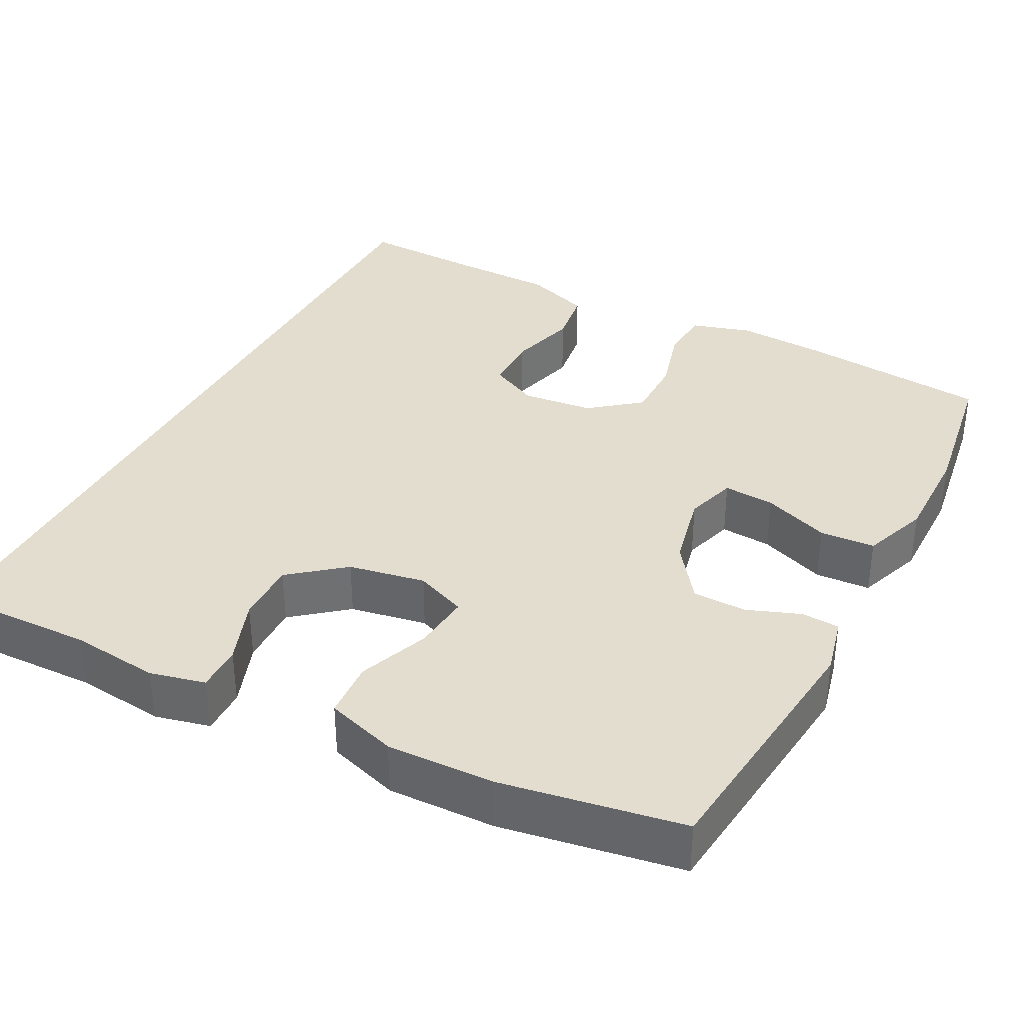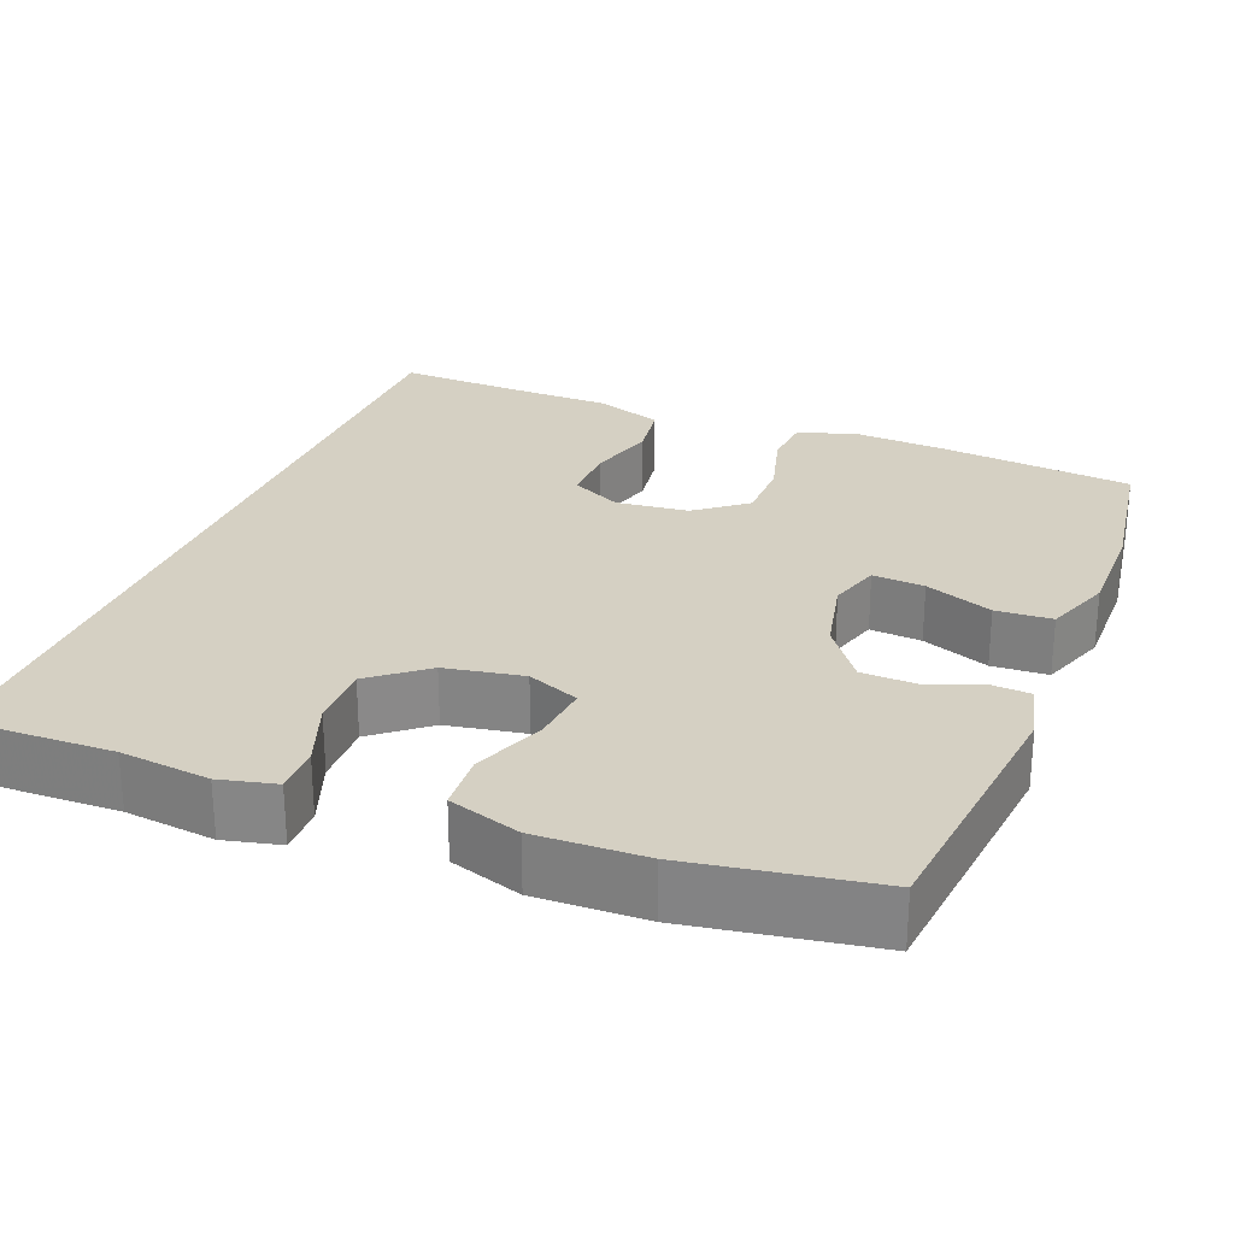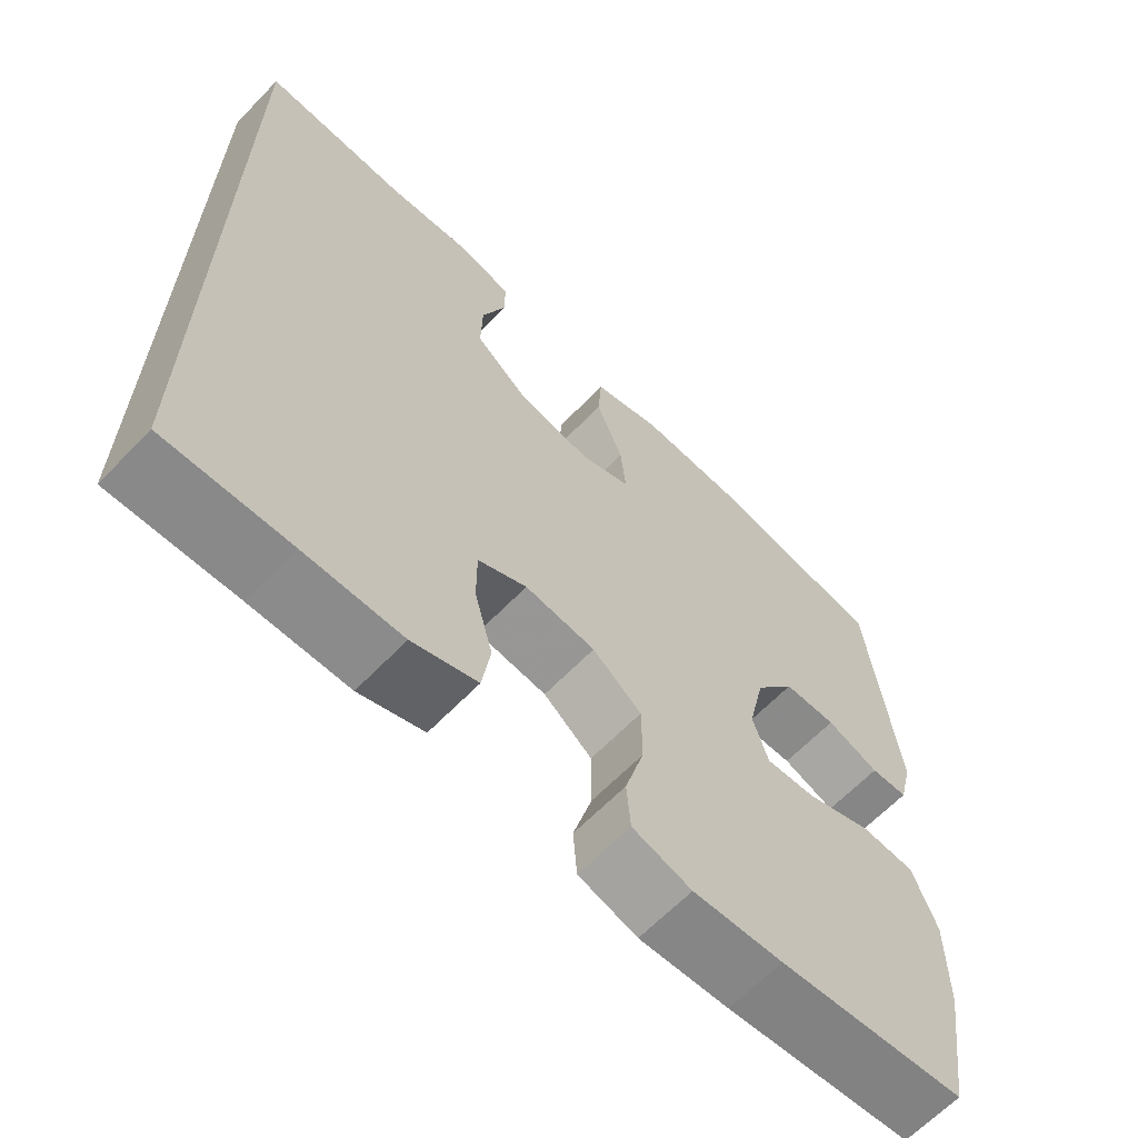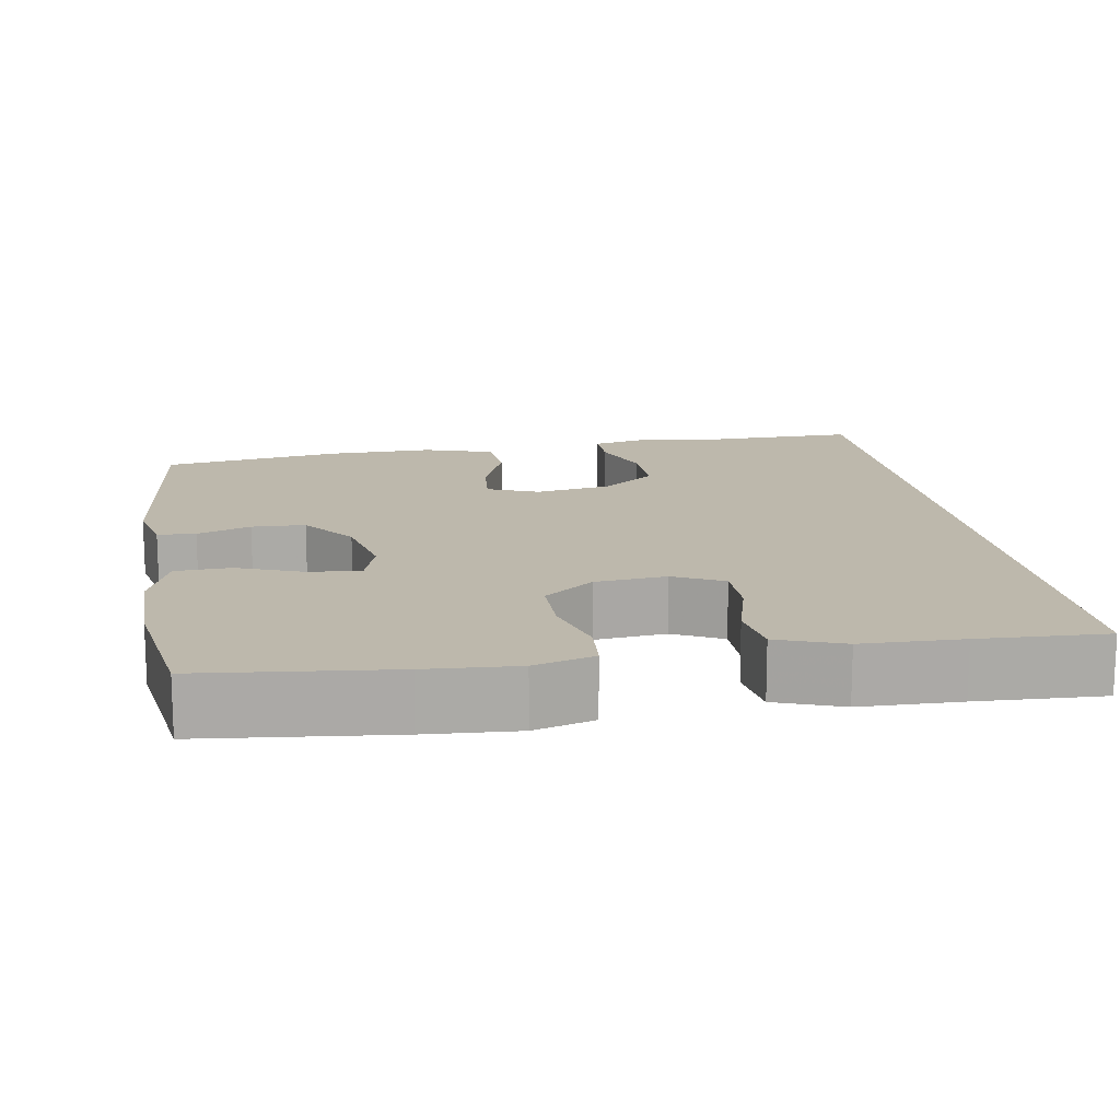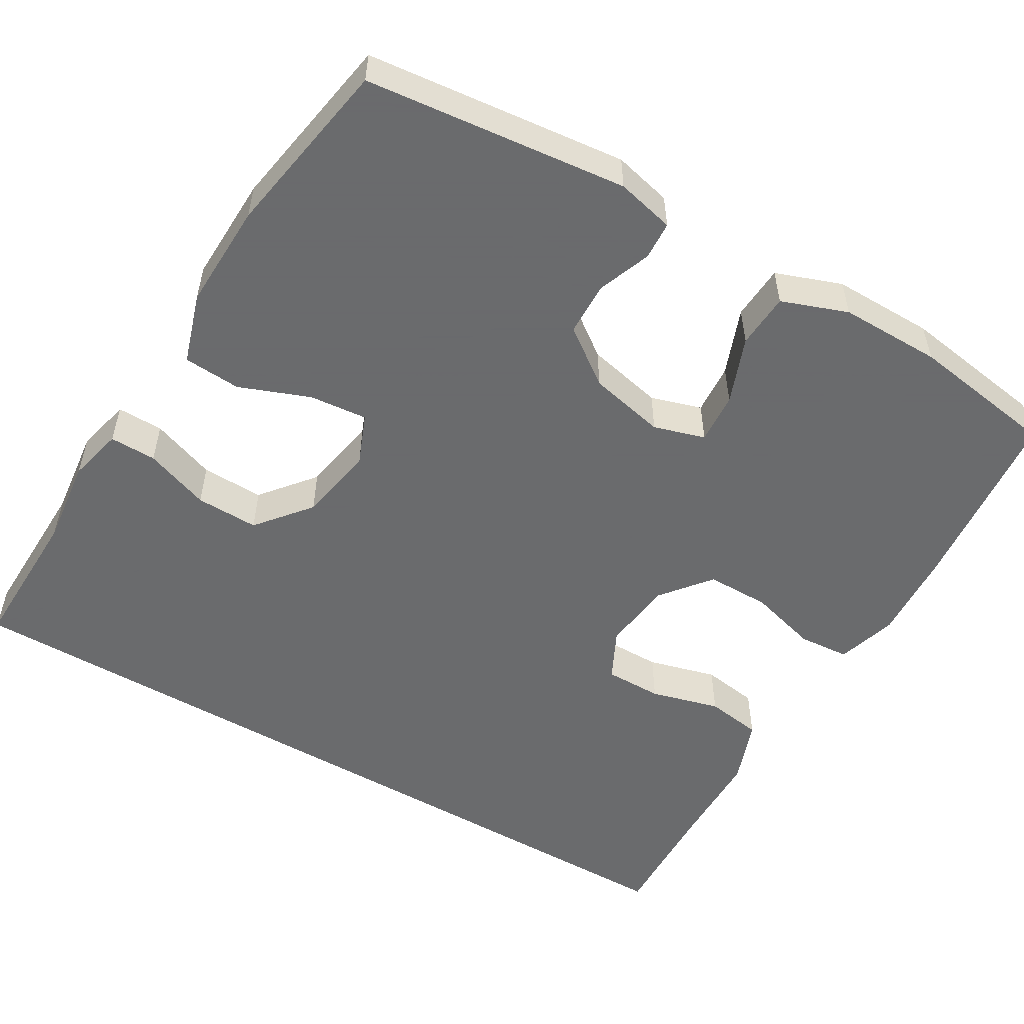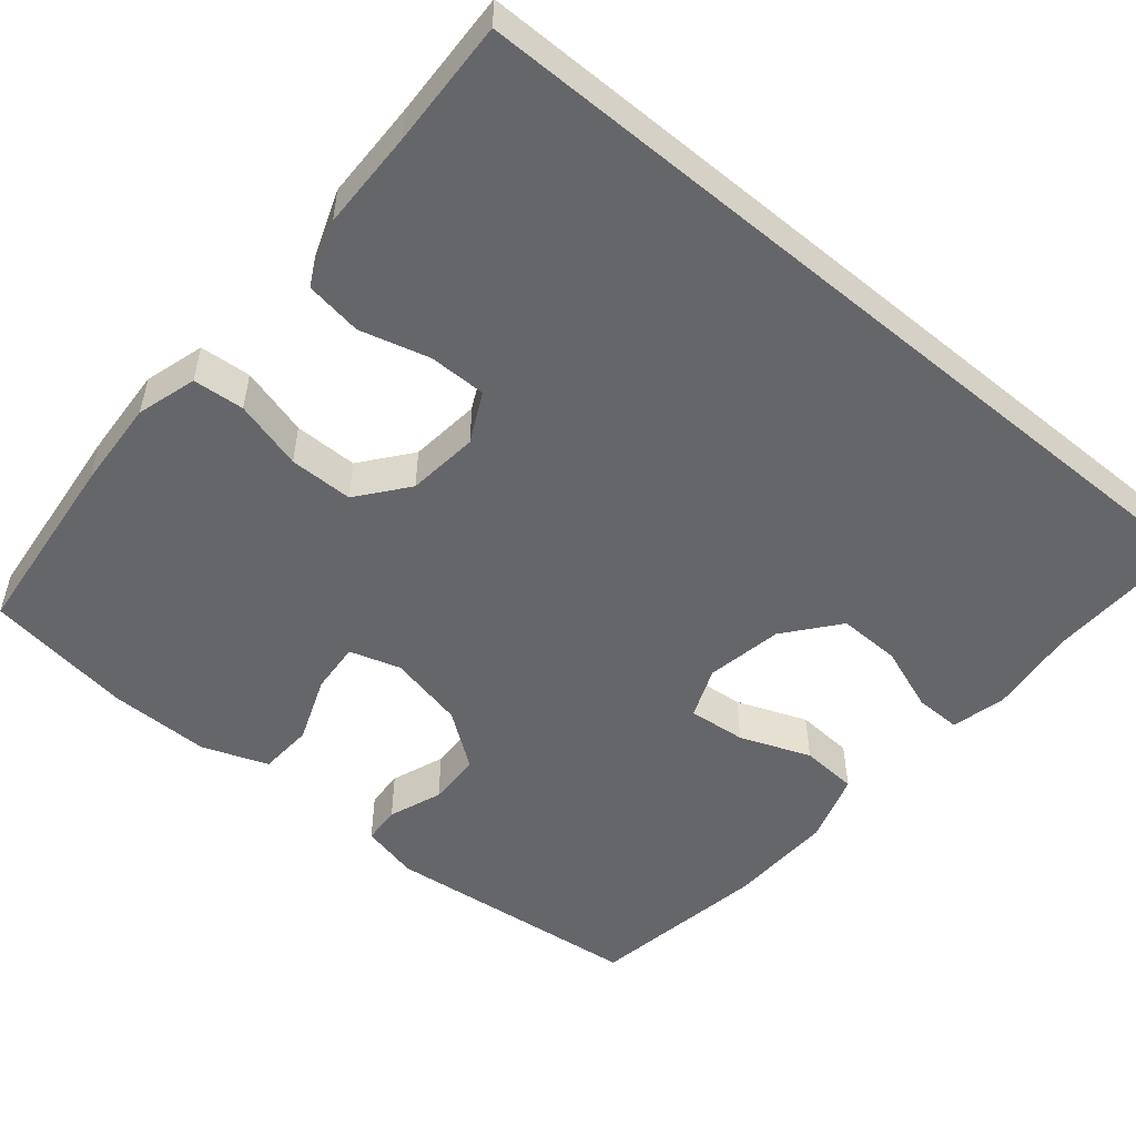
<metadata>
{"format":"obj","ext":"obj","renderer":"f3d","projection":"perspective","resolution":1024,"background":"white","views":[{"elev":35.6,"azim":27.6,"up":"+Y"},{"elev":26.4,"azim":21.7,"up":"+Y"},{"elev":-64.4,"azim":-44.0,"up":"+Z"},{"elev":14.7,"azim":170.8,"up":"+Y"},{"elev":-53.2,"azim":59.5,"up":"+Y"},{"elev":-51.8,"azim":-129.8,"up":"+Y"}]}
</metadata>
<code>
v 0.5 0.07 0.5
v 0.536 0.07 0.163
v 0.518 0.07 0.088
v 0.469 0.07 0.085
v 0.4 0.07 0.111
v 0.331 0.07 0.109
v 0.278 0.07 0.037
v 0.256 0.07 -0.062
v 0.276 0.07 -0.128
v 0.342 0.07 -0.123
v 0.428 0.07 -0.09
v 0.499 0.07 -0.094
v 0.53 0.07 -0.179
v 0.529 0.07 -0.31
v 0.5 0.07 -0.5
v 0.256 0.07 -0.525
v 0.139 0.07 -0.532
v 0.062 0.07 -0.509
v 0.057 0.07 -0.443
v 0.082 0.07 -0.354
v 0.082 0.07 -0.272
v 0.018 0.07 -0.221
v -0.074 0.07 -0.211
v -0.138 0.07 -0.243
v -0.138 0.07 -0.317
v -0.114 0.07 -0.406
v -0.125 0.07 -0.479
v -0.21 0.07 -0.51
v -0.338 0.07 -0.512
v -0.5 0.07 -0.518
v -0.5 0.07 0.555
v -0.309 0.07 0.55
v -0.195 0.07 0.563
v -0.124 0.07 0.546
v -0.125 0.07 0.486
v -0.156 0.07 0.402
v -0.158 0.07 0.321
v -0.089 0.07 0.265
v 0.01 0.07 0.247
v 0.076 0.07 0.274
v 0.069 0.07 0.349
v 0.034 0.07 0.44
v 0.039 0.07 0.514
v 0.13 0.07 0.543
v 0.268 0.07 0.539
v 0.5 0 0.5
v 0.536 0 0.163
v 0.518 0 0.088
v 0.469 0 0.085
v 0.4 0 0.111
v 0.331 0 0.109
v 0.278 0 0.037
v 0.256 0 -0.062
v 0.276 0 -0.128
v 0.342 0 -0.123
v 0.428 0 -0.09
v 0.499 0 -0.094
v 0.53 0 -0.179
v 0.529 0 -0.31
v 0.5 0 -0.5
v 0.256 0 -0.525
v 0.139 0 -0.532
v 0.062 0 -0.509
v 0.057 0 -0.443
v 0.082 0 -0.354
v 0.082 0 -0.272
v 0.018 0 -0.221
v -0.074 0 -0.211
v -0.138 0 -0.243
v -0.138 0 -0.317
v -0.114 0 -0.406
v -0.125 0 -0.479
v -0.21 0 -0.51
v -0.338 0 -0.512
v -0.5 0 -0.518
v -0.5 0 0.555
v -0.309 0 0.55
v -0.195 0 0.563
v -0.124 0 0.546
v -0.125 0 0.486
v -0.156 0 0.402
v -0.158 0 0.321
v -0.089 0 0.265
v 0.01 0 0.247
v 0.076 0 0.274
v 0.069 0 0.349
v 0.034 0 0.44
v 0.039 0 0.514
v 0.13 0 0.543
v 0.268 0 0.539
f 3 4 5
f 2 3 5
f 1 2 5
f 45 1 5
f 44 45 5
f 43 44 5
f 42 43 5
f 41 42 5
f 40 41 5 6
f 39 40 6 7
f 38 39 7 8
f 37 38 8 9
f 34 35 36
f 33 34 36
f 32 33 36
f 32 36 37
f 31 32 37
f 30 31 37
f 29 30 37
f 27 28 29
f 26 27 29
f 25 26 29
f 24 25 29 37
f 23 24 37
f 22 23 37 9
f 18 19 20
f 17 18 20
f 16 17 20
f 15 16 20
f 14 15 20
f 13 14 20
f 12 13 20
f 11 12 20
f 10 11 20
f 10 20 21
f 9 10 21 22
f 50 49 48
f 50 48 47
f 50 47 46
f 50 46 90
f 50 90 89
f 50 89 88
f 50 88 87
f 50 87 86
f 51 50 86 85
f 52 51 85 84
f 53 52 84 83
f 54 53 83 82
f 81 80 79
f 81 79 78
f 81 78 77
f 82 81 77
f 82 77 76
f 82 76 75
f 82 75 74
f 74 73 72
f 74 72 71
f 74 71 70
f 82 74 70 69
f 82 69 68
f 54 82 68 67
f 65 64 63
f 65 63 62
f 65 62 61
f 65 61 60
f 65 60 59
f 65 59 58
f 65 58 57
f 65 57 56
f 65 56 55
f 66 65 55
f 67 66 55 54
f 1 46 47 2
f 2 47 48 3
f 3 48 49 4
f 4 49 50 5
f 5 50 51 6
f 6 51 52 7
f 7 52 53 8
f 8 53 54 9
f 9 54 55 10
f 10 55 56 11
f 11 56 57 12
f 12 57 58 13
f 13 58 59 14
f 14 59 60 15
f 15 60 61 16
f 16 61 62 17
f 17 62 63 18
f 18 63 64 19
f 19 64 65 20
f 20 65 66 21
f 21 66 67 22
f 22 67 68 23
f 23 68 69 24
f 24 69 70 25
f 25 70 71 26
f 26 71 72 27
f 27 72 73 28
f 28 73 74 29
f 29 74 75 30
f 30 75 76 31
f 31 76 77 32
f 32 77 78 33
f 33 78 79 34
f 34 79 80 35
f 35 80 81 36
f 36 81 82 37
f 37 82 83 38
f 38 83 84 39
f 39 84 85 40
f 40 85 86 41
f 41 86 87 42
f 42 87 88 43
f 43 88 89 44
f 44 89 90 45
f 45 90 46 1

</code>
